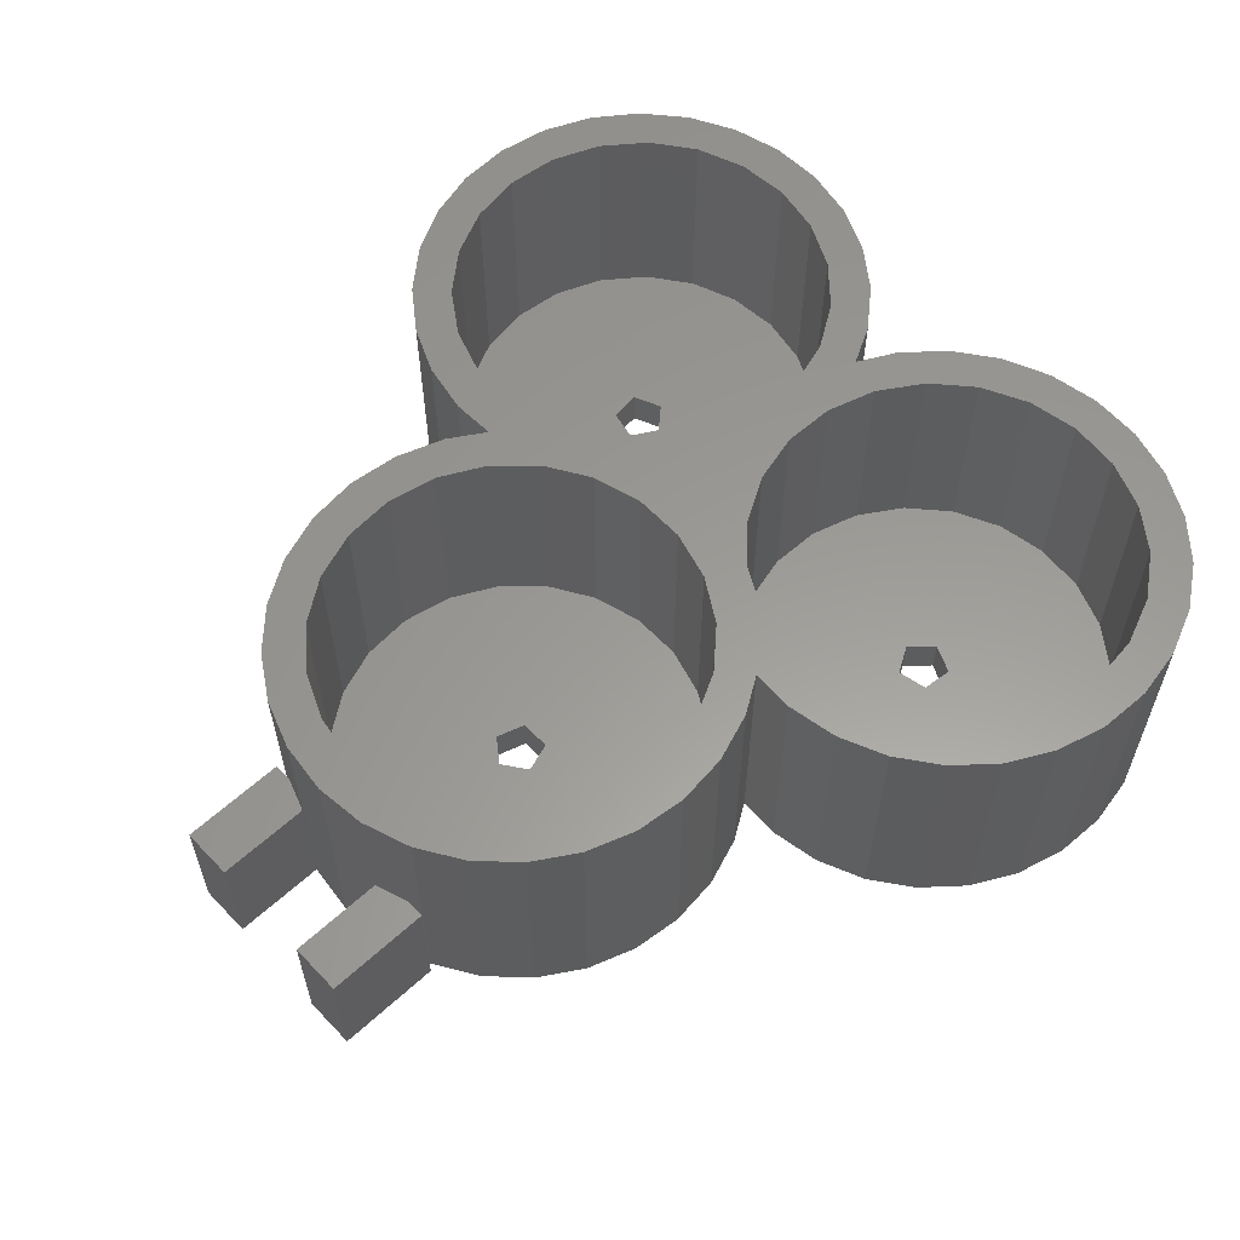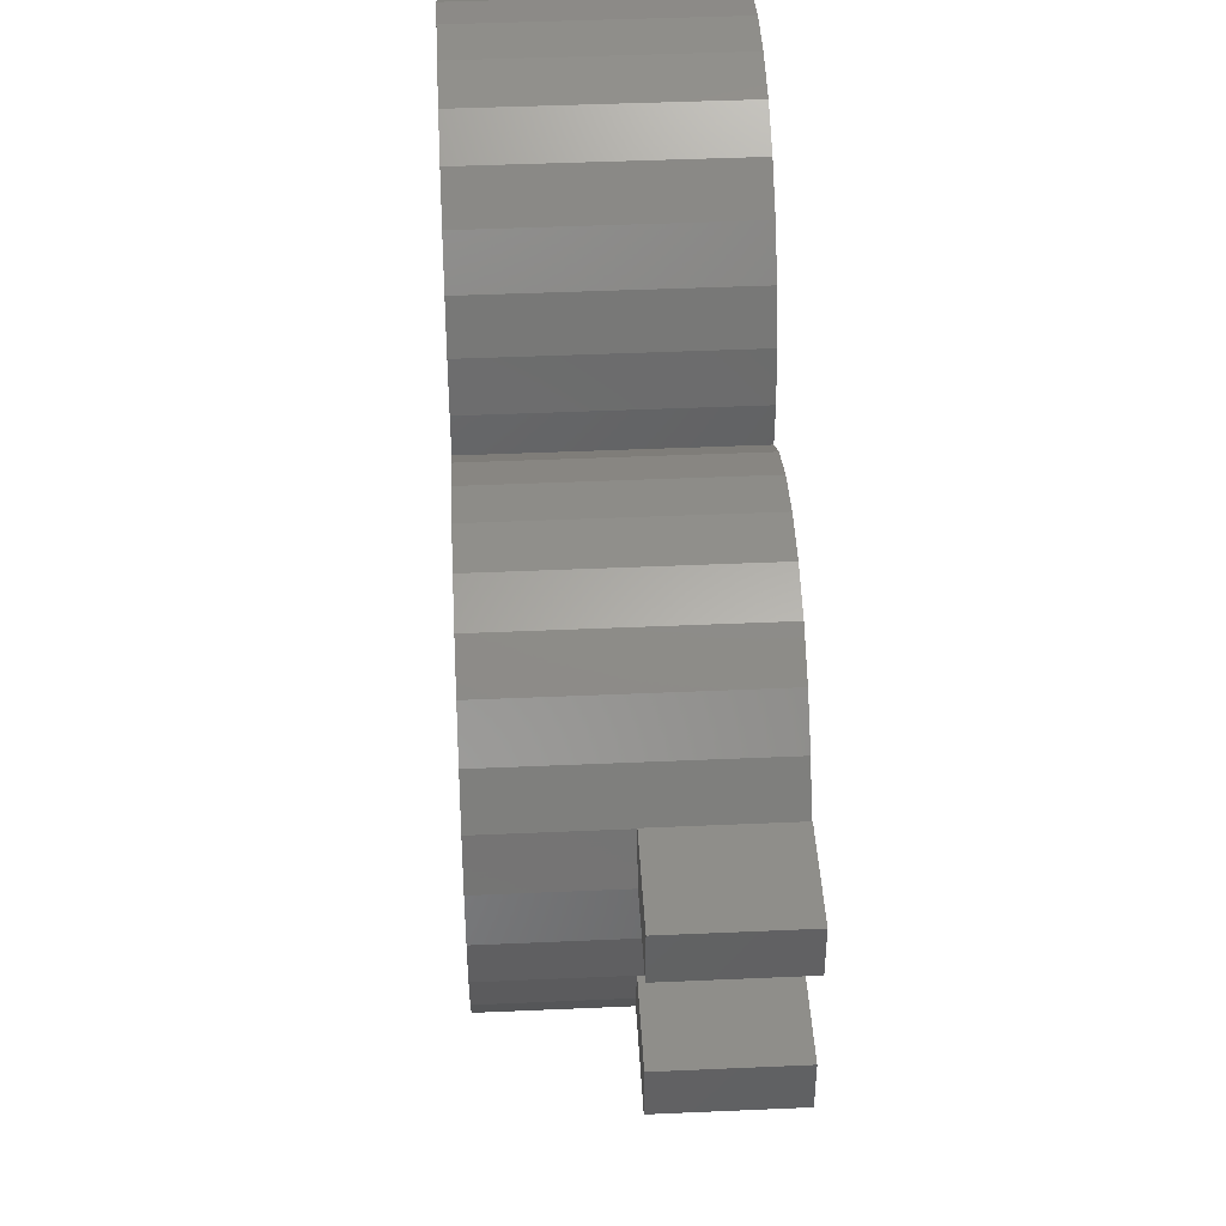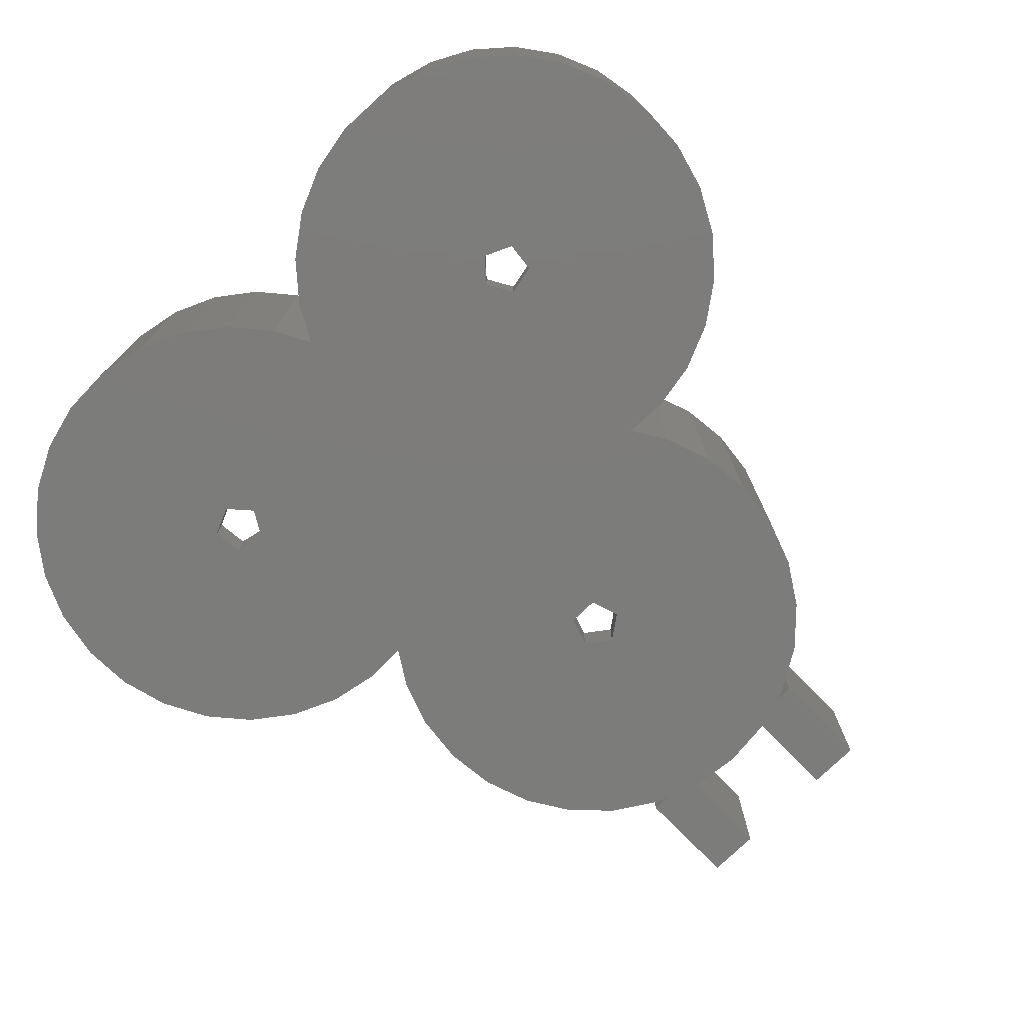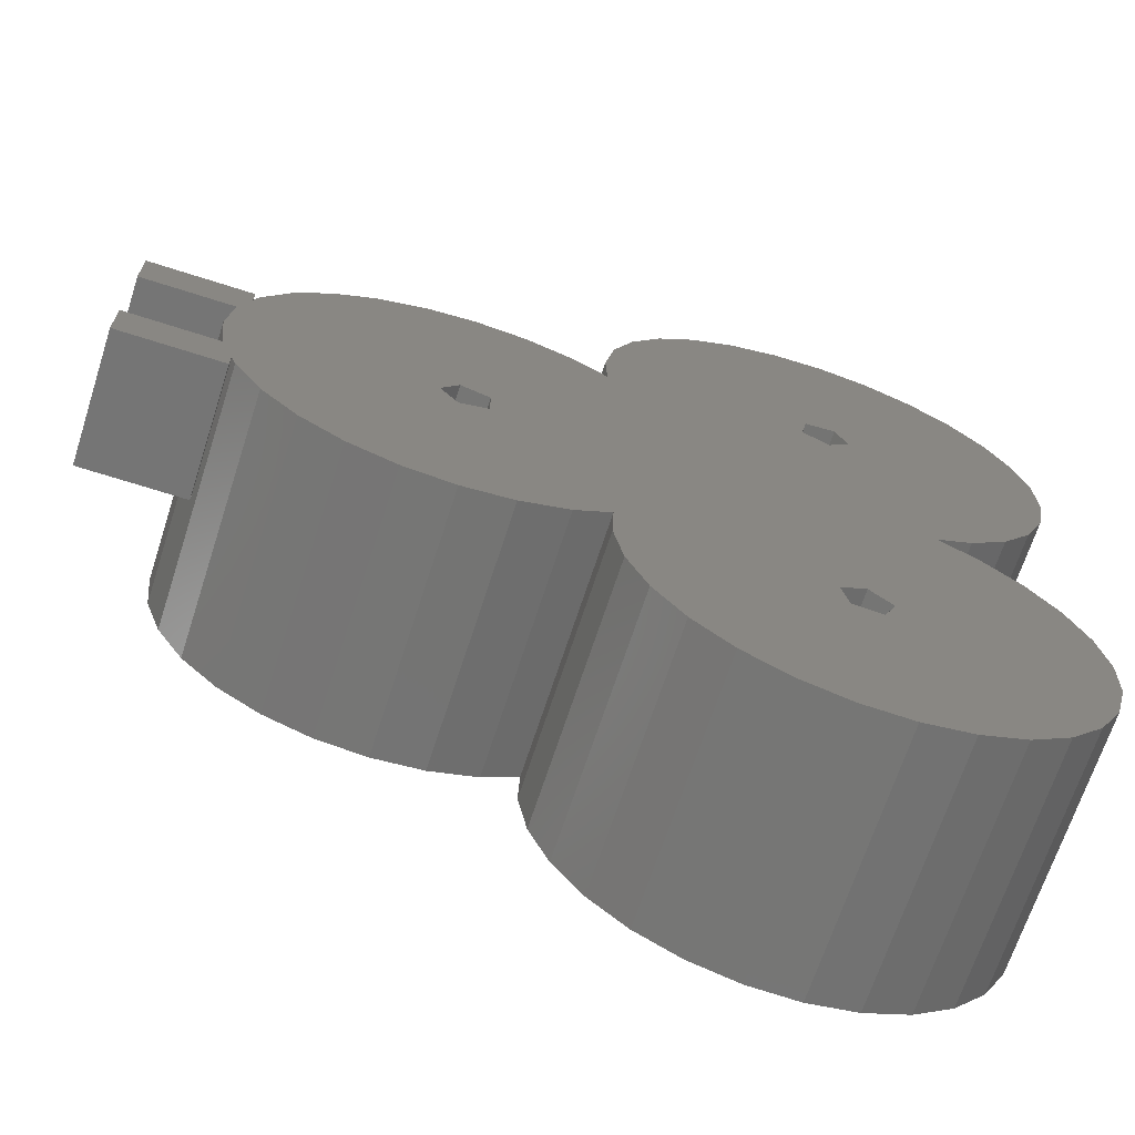
<metadata>
{"format":"stl","ext":"stl","renderer":"f3d","projection":"perspective","resolution":1024,"background":"white","views":[{"elev":59.7,"azim":136.9,"up":"+Z"},{"elev":43.1,"azim":87.0,"up":"+Y"},{"elev":-75.6,"azim":-45.7,"up":"+Z"},{"elev":-67.7,"azim":162.1,"up":"+Y"}]}
</metadata>
<code>
# stl→obj: 316 verts, 640 faces
v 17.88 0 0
v 17.66 1.936 0
v 17.66 1.936 10
v 17.88 0 10
v 17.2 3.256 5
v 17.02 3.775 0
v 17.02 3.775 10
v 17.2 3.256 0
v 17.64 2 5
v 17.64 2 0
v 15.98 5.424 0
v 15.98 5.424 10
v 14.6 6.802 0
v 14.6 6.802 10
v 12.95 7.838 0
v 12.95 7.838 10
v 11.12 8.482 0
v 11.12 8.482 10
v 9.18 8.7 0
v 9.18 8.7 10
v 7.244 8.482 0
v 7.244 8.482 10
v 5.405 7.838 0
v 5.405 7.838 10
v 4.025 6.971 0
v 4.025 6.971 10
v 17.88 -2.19e-15 10
v 17.88 -2.19e-15 0
v 9.489 0.9511 0
v 8.371 0.5878 0
v -12.12 -3.6 0
v -5.568 -7.742 0
v -12.9 -5.386 0
v -10.97 -2.033 0
v -4.694 -6.955 0
v -9.491 -0.7617 0
v -8.05 4.097e-15 0
v -13.27 -7.3 0
v -3.676 7.543 0
v -3.921 8.693 0
v 3.724 10.51 0
v -10.97 2.033 0
v -12.12 3.6 0
v -5.568 7.742 0
v -12.9 5.386 0
v -13.27 7.3 0
v -13.19 9.247 0
v -12.69 11.13 0
v -5.09 8.816 0
v -11.78 12.85 0
v -10.51 14.33 0
v -8.94 15.48 0
v -7.154 16.26 0
v -5.24 16.63 0
v -3.293 16.55 0
v -1.411 16.05 0
v 0.311 15.14 0
v 1.788 13.87 0
v 2.944 12.3 0
v 4.086 8.6 0
v -4.694 6.955 0
v 21.2 4 0
v 21.2 2 0
v 10.18 -1.247e-15 0
v 17.66 -1.936 0
v 17.64 -2 0
v 21.2 -2 0
v 21.2 -4 0
v 17.2 4 0
v 17.2 -3.256 0
v 17.02 -3.775 0
v 17.88 -4.379e-15 0
v 9.489 -0.9511 0
v 14.6 -6.802 0
v 12.95 -7.838 0
v 11.12 -8.482 0
v 17.2 -4 0
v 15.98 -5.424 0
v 9.18 -8.7 0
v 8.371 -0.5878 0
v 7.244 -8.482 0
v 4.025 -6.971 0
v 5.405 -7.838 0
v 8.371 -2.05e-15 0
v 2.944 -12.3 0
v -3.921 -8.693 0
v 3.724 -10.51 0
v 1.788 -13.87 0
v 0.311 -15.14 0
v -1.411 -16.05 0
v -3.293 -16.55 0
v -5.24 -16.63 0
v -7.154 -16.26 0
v -5.09 -8.816 0
v -8.94 -15.48 0
v -10.51 -14.33 0
v -3.676 -7.543 0
v 4.086 -8.6 0
v -11.78 -12.85 0
v -12.69 -11.13 0
v -13.19 -9.247 0
v -9.491 0.7617 0
v -12.69 -11.13 10
v -11.6 -9.575 10
v -13.19 -9.247 10
v -8.19 -14.19 10
v -9.739 -12.98 10
v -10.51 -14.33 10
v -11.6 9.575 10
v -12.69 11.13 10
v -13.19 9.247 10
v -7.154 -16.26 10
v -8.94 -15.48 10
v -3.293 -16.55 10
v -4.426 -15.15 10
v -5.24 -16.63 10
v 0.311 -15.14 10
v -0.7099 -14.02 10
v -1.411 -16.05 10
v 1.788 -13.87 10
v 0.7826 -12.74 10
v 2.944 -12.3 10
v 4.086 -8.6 10
v 2.491 -9.254 10
v 3.724 -10.51 10
v 4.025 -6.971 10
v 2.58 -7.295 10
v -2.49 -14.84 10
v 5.028 -5.882 10
v 5.405 -7.838 10
v -11.78 -7.622 10
v 16.11 -1.943 10
v 15.33 -3.741 10
v 17.02 -3.775 10
v 9.18 -8.7 10
v 11.12 -8.482 10
v 10.64 -7.049 10
v 16.38 -2.006e-15 10
v 17.66 -1.936 10
v 17.88 -4.379e-15 10
v 16.11 1.943 10
v 15.33 3.741 10
v 14.09 5.262 10
v 12.49 6.393 10
v 10.64 7.049 10
v 8.689 7.183 10
v 6.769 6.784 10
v 5.028 5.882 10
v 2.138 5.385 10
v 3.595 4.544 10
v -10.97 2.033 10
v -9.491 0.7617 10
v -9.26 2.47 10
v 0.7826 12.74 10
v 1.877 11.12 10
v 2.944 12.3 10
v 1.788 13.87 10
v -0.7099 14.02 10
v 0.311 15.14 10
v -2.49 14.84 10
v -1.411 16.05 10
v -4.426 15.15 10
v -3.293 16.55 10
v -6.374 14.93 10
v -5.24 16.63 10
v -8.19 14.19 10
v -7.154 16.26 10
v -8.94 15.48 10
v -9.739 12.98 10
v -10.51 14.33 10
v -10.91 11.41 10
v -11.78 12.85 10
v -11.78 7.622 10
v -12.9 5.386 10
v -11.43 5.694 10
v -13.27 7.3 10
v -12.12 3.6 10
v -10.57 3.933 10
v -7.608 1.413 10
v -8.05 4.097e-15 10
v -5.732 0.8412 10
v -5.732 -0.8412 10
v -13.27 -7.3 10
v 3.724 10.51 10
v 2.491 9.254 10
v 4.086 8.6 10
v -7.608 -1.413 10
v -12.9 -5.386 10
v -11.43 -5.694 10
v -12.12 -3.6 10
v -11.78 -12.85 10
v -10.91 -11.41 10
v -10.97 -2.033 10
v -10.57 -3.933 10
v -9.491 -0.7617 10
v -9.26 -2.47 10
v -1.873 -1.282 10
v -3.772 0.7966 10
v -3.772 -0.7966 10
v -0.1744 -2.263 10
v 2.047 -5.014e-16 10
v -1.873 1.282 10
v -0.1744 2.263 10
v 2.047 0.9804 10
v 2.138 -5.385 10
v 1.877 -11.12 10
v -6.374 -14.93 10
v 2.58 7.295 10
v 1.196 -3.665 10
v 2.576 -2.868 10
v 2.047 -0.9804 10
v 3.595 -4.544 10
v 8.689 -7.183 10
v 6.769 -6.784 10
v 7.244 -8.482 10
v 2.576 2.868 10
v 1.196 3.665 10
v 15.98 -5.424 10
v 14.6 -6.802 10
v 14.09 -5.262 10
v 12.95 -7.838 10
v 12.49 -6.393 10
v 2.047 -5.014e-16 1.5
v 2.047 -0.9804 1.5
v 2.576 -2.868 1.5
v 3.595 -4.544 1.5
v 5.028 -5.882 1.5
v 6.769 -6.784 1.5
v 8.689 -7.183 1.5
v 10.64 -7.049 1.5
v 12.49 -6.393 1.5
v 14.09 -5.262 1.5
v 15.33 -3.741 1.5
v 16.11 -1.943 1.5
v 16.38 -2.006e-15 1.5
v 9.489 -0.9511 1.5
v 8.371 -0.5878 1.5
v 16.11 1.943 1.5
v 10.18 -1.247e-15 1.5
v 9.489 0.9511 1.5
v 14.09 5.262 1.5
v 12.49 6.393 1.5
v 10.64 7.049 1.5
v 8.689 7.183 1.5
v 6.769 6.784 1.5
v 8.371 -2.05e-15 1.5
v 2.047 0.9804 1.5
v 8.371 0.5878 1.5
v 3.595 4.544 1.5
v 5.028 5.882 1.5
v 2.576 2.868 1.5
v 15.33 3.741 1.5
v -8.19 14.19 1.5
v -9.739 12.98 1.5
v -10.91 11.41 1.5
v -11.6 9.575 1.5
v -11.78 7.622 1.5
v -11.43 5.694 1.5
v -10.57 3.933 1.5
v -9.26 2.47 1.5
v -7.608 1.413 1.5
v -5.732 0.8412 1.5
v -3.772 0.7966 1.5
v -1.873 1.282 1.5
v -0.1744 2.263 1.5
v 1.196 3.665 1.5
v 2.138 5.385 1.5
v 2.58 7.295 1.5
v 2.491 9.254 1.5
v 1.877 11.12 1.5
v 0.7826 12.74 1.5
v -0.7099 14.02 1.5
v -2.49 14.84 1.5
v -4.426 15.15 1.5
v -6.374 14.93 1.5
v -4.694 6.955 1.5
v -5.568 7.742 1.5
v -3.676 7.543 1.5
v -3.921 8.693 1.5
v -5.09 8.816 1.5
v -6.374 -14.93 1.5
v -8.19 -14.19 1.5
v -4.426 -15.15 1.5
v -2.49 -14.84 1.5
v -0.7099 -14.02 1.5
v 0.7826 -12.74 1.5
v 1.877 -11.12 1.5
v 2.491 -9.254 1.5
v 2.58 -7.295 1.5
v 2.138 -5.385 1.5
v 1.196 -3.665 1.5
v -0.1744 -2.263 1.5
v -1.873 -1.282 1.5
v -3.772 -0.7966 1.5
v -5.732 -0.8412 1.5
v -7.608 -1.413 1.5
v -9.26 -2.47 1.5
v -10.57 -3.933 1.5
v -11.43 -5.694 1.5
v -11.78 -7.622 1.5
v -11.6 -9.575 1.5
v -10.91 -11.41 1.5
v -9.739 -12.98 1.5
v -5.09 -8.816 1.5
v -3.921 -8.693 1.5
v -3.676 -7.543 1.5
v -4.694 -6.955 1.5
v -5.568 -7.742 1.5
v 17.2 -3.256 5
v 17.64 -2 5
v 21.2 2 5
v 21.2 4 5
v 17.2 4 5
v 17.2 -4 5
v 21.2 -4 5
v 21.2 -2 5
f 1 2 3
f 4 1 3
f 5 6 7
f 5 8 6
f 3 9 5
f 2 10 9
f 2 9 3
f 3 5 7
f 6 11 12
f 7 6 12
f 11 13 14
f 12 11 14
f 13 15 16
f 14 13 16
f 15 17 18
f 16 15 18
f 17 19 20
f 18 17 20
f 19 21 22
f 20 19 22
f 21 23 24
f 22 21 24
f 23 25 26
f 24 23 26
f 27 28 1
f 4 27 1
f 29 30 21
f 31 32 33
f 31 34 32
f 35 34 36
f 36 37 35
f 33 32 38
f 39 40 41
f 42 43 44
f 43 45 44
f 45 46 44
f 44 46 47
f 44 47 48
f 44 48 49
f 48 50 49
f 50 51 49
f 51 52 49
f 49 53 54
f 49 54 55
f 40 55 56
f 40 56 57
f 40 57 58
f 41 40 59
f 60 25 39
f 25 61 39
f 10 62 63
f 49 52 53
f 64 8 10
f 29 21 19
f 15 29 17
f 13 11 29
f 6 8 64
f 15 13 29
f 65 64 28
f 66 67 68
f 2 1 28
f 69 62 8
f 64 2 28
f 8 62 10
f 70 64 66
f 71 64 70
f 64 65 66
f 28 72 65
f 10 2 64
f 73 74 75
f 73 75 76
f 70 68 77
f 68 70 66
f 73 78 74
f 73 76 79
f 80 73 81
f 82 80 83
f 84 80 82
f 73 79 81
f 21 30 23
f 37 25 82
f 85 86 87
f 88 86 85
f 89 86 88
f 90 86 89
f 91 86 90
f 92 93 94
f 93 95 94
f 95 96 94
f 87 97 98
f 99 100 94
f 100 32 94
f 101 32 100
f 38 32 101
f 96 99 94
f 97 82 98
f 91 94 86
f 91 92 94
f 87 86 97
f 35 82 97
f 34 35 32
f 37 82 35
f 44 61 42
f 61 102 42
f 37 61 25
f 37 102 61
f 41 60 39
f 55 40 49
f 58 59 40
f 82 25 84
f 83 80 81
f 29 19 17
f 71 78 64
f 64 78 73
f 11 64 29
f 11 6 64
f 30 25 23
f 84 25 30
f 103 104 105
f 106 107 108
f 109 110 111
f 112 106 113
f 114 115 116
f 117 118 119
f 120 121 117
f 122 121 120
f 123 124 125
f 126 127 123
f 118 128 119
f 129 126 130
f 105 104 131
f 132 133 134
f 135 136 137
f 138 132 139
f 138 139 27
f 139 140 27
f 141 138 3
f 12 142 7
f 4 3 27
f 14 143 12
f 16 144 14
f 18 145 16
f 20 145 18
f 22 146 20
f 24 147 22
f 26 148 24
f 149 150 26
f 142 141 7
f 151 152 153
f 154 155 156
f 154 156 157
f 158 154 159
f 160 158 161
f 162 160 163
f 164 162 165
f 166 164 167
f 166 167 168
f 169 166 170
f 171 169 172
f 109 171 110
f 173 109 111
f 174 175 176
f 177 178 175
f 179 152 180
f 181 180 182
f 183 105 131
f 184 185 186
f 187 182 180
f 188 189 190
f 183 189 188
f 103 191 192
f 183 131 189
f 106 108 113
f 193 190 194
f 194 190 189
f 195 193 196
f 196 193 194
f 195 196 187
f 195 187 180
f 197 198 199
f 200 201 197
f 197 201 202
f 202 201 203
f 201 204 203
f 126 205 127
f 123 127 124
f 122 125 206
f 206 125 124
f 122 206 121
f 117 121 118
f 128 114 119
f 114 128 115
f 112 116 207
f 207 116 115
f 112 207 106
f 107 191 108
f 192 191 107
f 104 103 192
f 176 173 111
f 198 181 199
f 171 172 110
f 169 170 172
f 166 168 170
f 164 165 167
f 162 163 165
f 160 161 163
f 158 159 161
f 154 157 159
f 155 184 156
f 184 155 185
f 186 185 208
f 186 208 26
f 208 149 26
f 209 210 200
f 200 211 201
f 197 202 198
f 181 182 199
f 179 180 181
f 153 152 179
f 178 151 153
f 177 151 178
f 176 175 173
f 174 177 175
f 205 126 212
f 213 214 215
f 204 216 203
f 216 217 203
f 149 216 150
f 149 217 216
f 26 150 148
f 24 148 147
f 22 147 146
f 20 146 145
f 16 145 144
f 14 144 143
f 12 143 142
f 141 3 7
f 138 27 3
f 132 134 139
f 133 218 134
f 219 218 220
f 220 218 133
f 221 219 222
f 222 219 220
f 136 221 137
f 137 221 222
f 215 135 213
f 213 135 137
f 214 130 215
f 129 130 214
f 212 126 129
f 209 205 212
f 200 210 211
f 209 212 210
f 223 201 211
f 224 223 211
f 211 210 225
f 224 211 225
f 210 212 226
f 225 210 226
f 212 129 227
f 226 212 227
f 129 214 228
f 227 129 228
f 214 213 229
f 228 214 229
f 213 137 230
f 229 213 230
f 137 222 231
f 230 137 231
f 222 220 232
f 231 222 232
f 220 133 233
f 232 220 233
f 133 132 234
f 233 133 234
f 132 138 235
f 234 132 235
f 228 236 237
f 228 229 236
f 231 236 230
f 238 239 235
f 236 232 233
f 239 233 234
f 239 234 235
f 240 241 242
f 242 243 240
f 240 244 245
f 243 244 240
f 237 246 223
f 247 223 248
f 249 248 250
f 251 247 248
f 251 248 249
f 236 231 232
f 246 248 223
f 227 237 226
f 237 225 226
f 224 225 237
f 238 252 239
f 223 224 237
f 245 248 240
f 245 250 248
f 252 240 239
f 252 241 240
f 233 239 236
f 230 236 229
f 228 237 227
f 84 246 237
f 80 84 237
f 237 236 73
f 80 237 73
f 236 239 64
f 73 236 64
f 52 51 170
f 168 52 170
f 51 50 172
f 170 51 172
f 50 48 110
f 172 50 110
f 48 47 111
f 110 48 111
f 47 46 176
f 111 47 176
f 176 46 45
f 174 176 45
f 174 45 43
f 177 174 43
f 177 43 42
f 151 177 42
f 151 42 102
f 152 151 102
f 152 102 37
f 180 152 37
f 26 25 60
f 186 26 60
f 60 41 184
f 186 60 184
f 41 59 156
f 184 41 156
f 59 58 157
f 156 59 157
f 58 57 159
f 157 58 159
f 57 56 161
f 159 57 161
f 56 55 163
f 161 56 163
f 55 54 165
f 163 55 165
f 54 53 167
f 165 54 167
f 53 52 168
f 167 53 168
f 253 166 169
f 254 253 169
f 254 169 171
f 255 254 171
f 255 171 109
f 256 255 109
f 256 109 173
f 257 256 173
f 173 175 258
f 257 173 258
f 175 178 259
f 258 175 259
f 178 153 260
f 259 178 260
f 153 179 261
f 260 153 261
f 179 181 262
f 261 179 262
f 181 198 263
f 262 181 263
f 198 202 264
f 263 198 264
f 202 203 265
f 264 202 265
f 203 217 266
f 265 203 266
f 217 149 267
f 266 217 267
f 149 208 268
f 267 149 268
f 268 208 185
f 269 268 185
f 269 185 155
f 270 269 155
f 270 155 154
f 271 270 154
f 271 154 158
f 272 271 158
f 272 158 160
f 273 272 160
f 273 160 162
f 274 273 162
f 274 162 164
f 275 274 164
f 275 164 166
f 253 275 166
f 276 277 260
f 261 262 276
f 276 262 263
f 278 276 265
f 263 264 276
f 265 266 278
f 278 267 268
f 278 268 269
f 279 269 270
f 272 279 271
f 279 270 271
f 260 277 259
f 279 273 274
f 279 274 280
f 274 275 280
f 275 253 280
f 253 254 280
f 254 255 280
f 255 256 277
f 256 257 277
f 257 258 277
f 266 267 278
f 279 272 273
f 278 269 279
f 276 264 265
f 260 261 276
f 255 277 280
f 258 259 277
f 49 280 277
f 44 49 277
f 277 276 61
f 44 277 61
f 276 278 39
f 61 276 39
f 39 278 279
f 40 39 279
f 40 279 280
f 49 40 280
f 113 95 93
f 112 113 93
f 112 93 92
f 116 112 92
f 116 92 91
f 114 116 91
f 114 91 90
f 119 114 90
f 119 90 89
f 117 119 89
f 117 89 88
f 120 117 88
f 120 88 85
f 122 120 85
f 122 85 87
f 125 122 87
f 125 87 98
f 123 125 98
f 98 82 126
f 123 98 126
f 37 36 195
f 180 37 195
f 36 34 193
f 195 36 193
f 34 31 190
f 193 34 190
f 31 33 188
f 190 31 188
f 33 38 183
f 188 33 183
f 183 38 101
f 105 183 101
f 105 101 100
f 103 105 100
f 103 100 99
f 191 103 99
f 191 99 96
f 108 191 96
f 108 96 95
f 113 108 95
f 106 207 281
f 282 106 281
f 207 115 283
f 281 207 283
f 115 128 284
f 283 115 284
f 128 118 285
f 284 128 285
f 118 121 286
f 285 118 286
f 121 206 287
f 286 121 287
f 206 124 288
f 287 206 288
f 124 127 289
f 288 124 289
f 289 127 205
f 290 289 205
f 290 205 209
f 291 290 209
f 291 209 200
f 292 291 200
f 292 200 197
f 293 292 197
f 293 197 199
f 294 293 199
f 294 199 182
f 295 294 182
f 295 182 187
f 296 295 187
f 296 187 196
f 297 296 196
f 297 196 194
f 298 297 194
f 298 194 189
f 299 298 189
f 299 189 131
f 300 299 131
f 131 104 301
f 300 131 301
f 104 192 302
f 301 104 302
f 192 107 303
f 302 192 303
f 107 106 282
f 303 107 282
f 304 302 303
f 285 305 284
f 305 304 283
f 286 287 305
f 286 305 285
f 304 281 283
f 290 306 289
f 306 288 289
f 291 306 290
f 292 306 291
f 307 306 292
f 294 307 293
f 296 297 307
f 296 307 295
f 295 307 294
f 299 308 298
f 307 297 308
f 308 297 298
f 282 304 303
f 308 301 302
f 300 301 308
f 300 308 299
f 305 287 288
f 293 307 292
f 305 283 284
f 305 288 306
f 304 282 281
f 308 302 304
f 304 305 86
f 94 304 86
f 305 306 97
f 86 305 97
f 97 306 307
f 35 97 307
f 35 307 308
f 32 35 308
f 308 304 94
f 32 308 94
f 72 28 27
f 140 72 27
f 126 82 83
f 130 126 83
f 130 83 81
f 215 130 81
f 215 81 79
f 135 215 79
f 135 79 76
f 136 135 76
f 136 76 75
f 221 136 75
f 221 75 74
f 219 221 74
f 219 74 78
f 218 219 78
f 218 78 71
f 134 218 71
f 309 71 70
f 310 139 309
f 309 134 71
f 139 134 309
f 65 310 66
f 139 310 65
f 139 65 72
f 140 139 72
f 235 138 141
f 238 235 141
f 238 141 142
f 252 238 142
f 252 142 143
f 241 252 143
f 241 143 144
f 242 241 144
f 242 144 145
f 243 242 145
f 243 145 146
f 244 243 146
f 244 146 147
f 245 244 147
f 245 147 148
f 250 245 148
f 250 148 150
f 249 250 150
f 249 150 216
f 251 249 216
f 251 216 204
f 247 251 204
f 247 204 201
f 223 247 201
f 64 239 240
f 29 64 240
f 29 240 248
f 30 29 248
f 30 248 246
f 84 30 246
f 311 312 9
f 312 313 5
f 9 312 5
f 309 314 315
f 310 309 315
f 316 310 315
f 314 77 68
f 315 314 68
f 311 63 62
f 312 311 62
f 315 68 67
f 316 315 67
f 62 69 313
f 312 62 313
f 69 8 5
f 313 69 5
f 70 77 314
f 309 70 314
f 310 316 67
f 66 310 67
f 63 311 9
f 10 63 9

</code>
